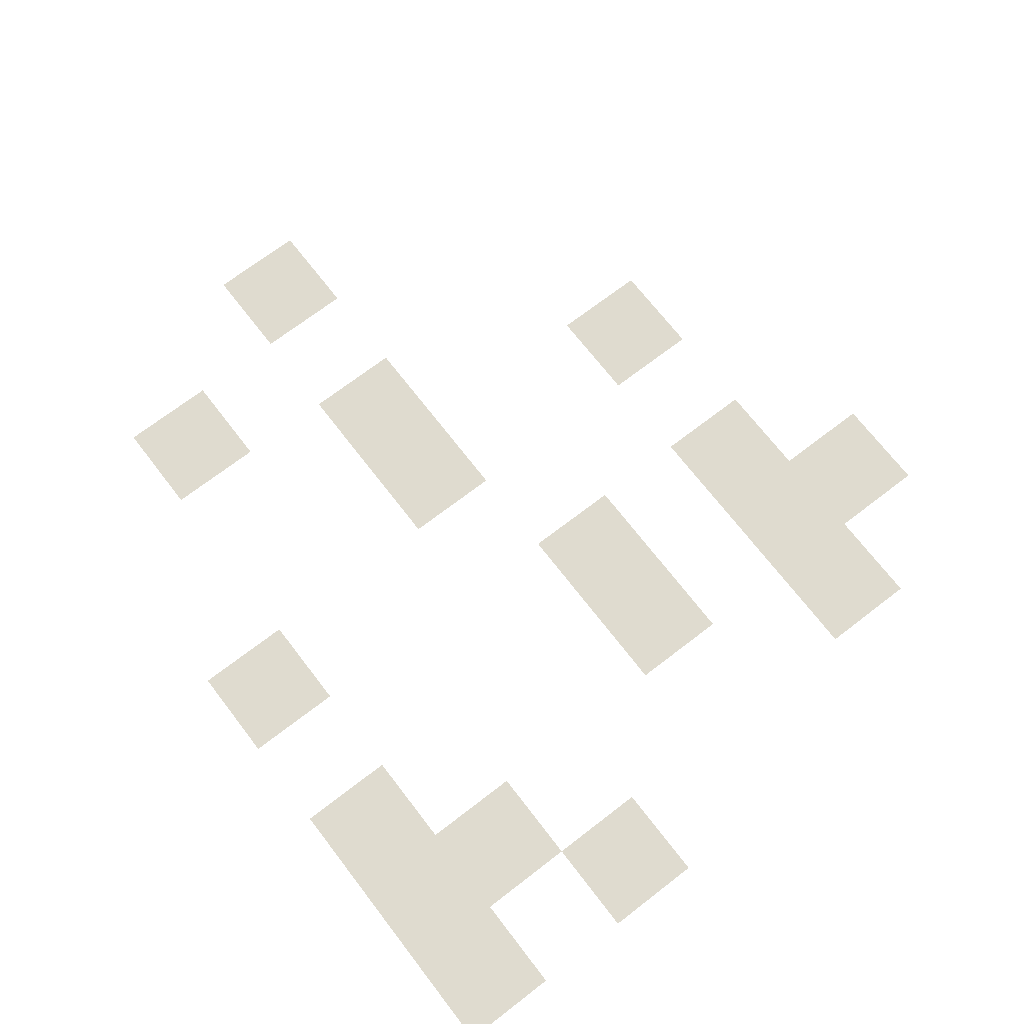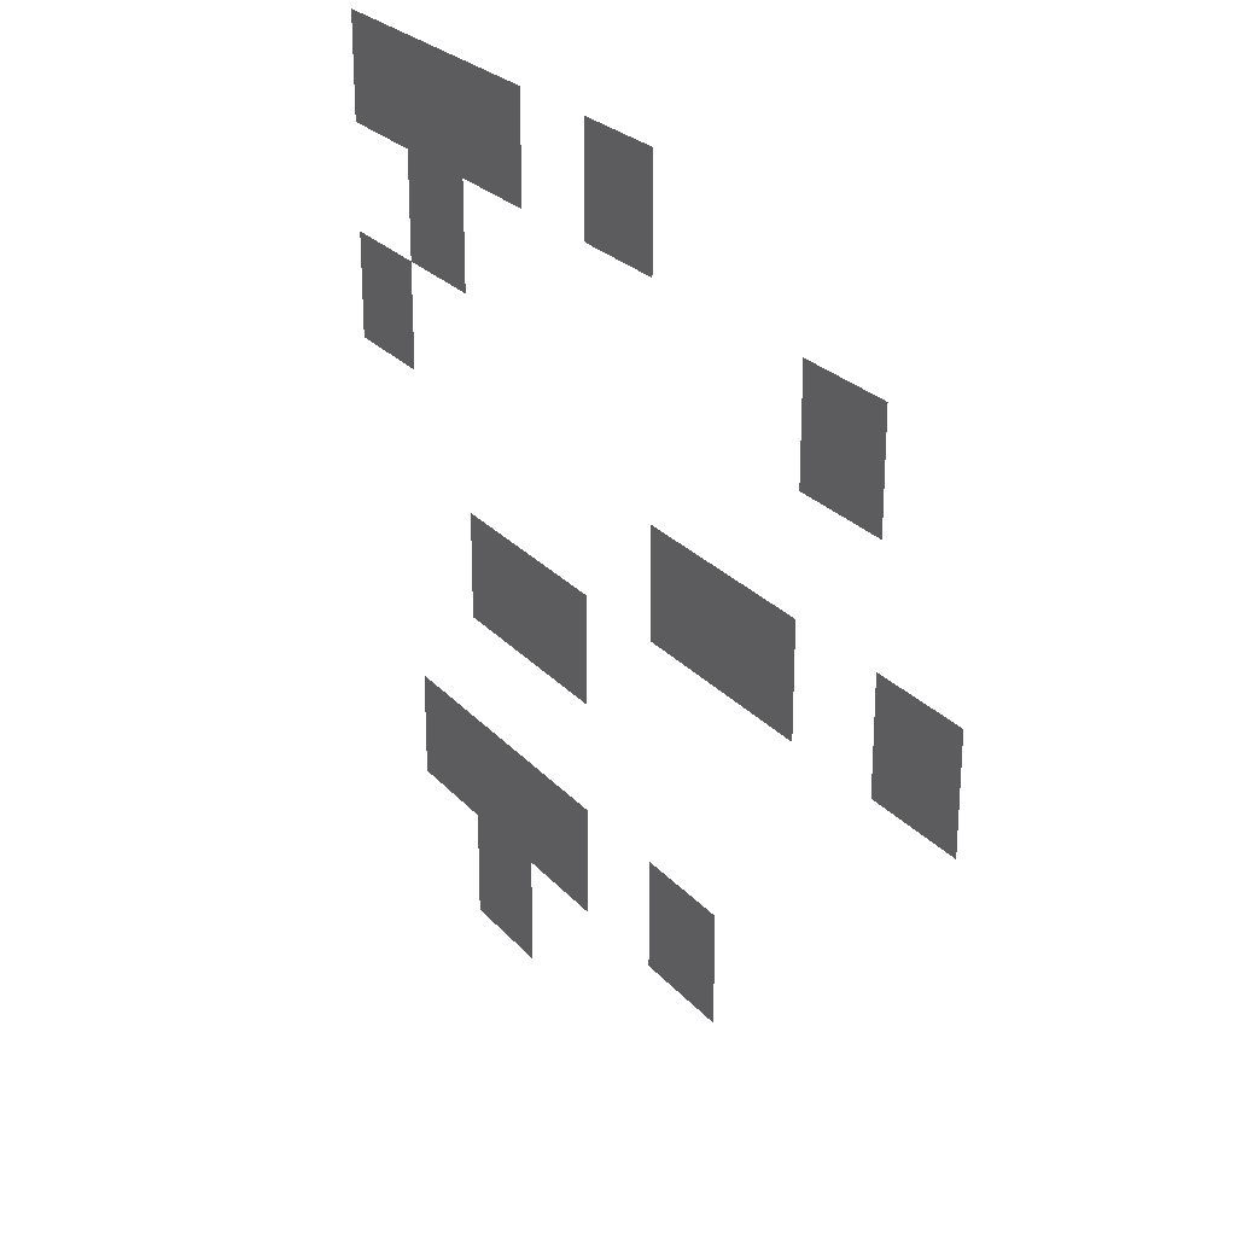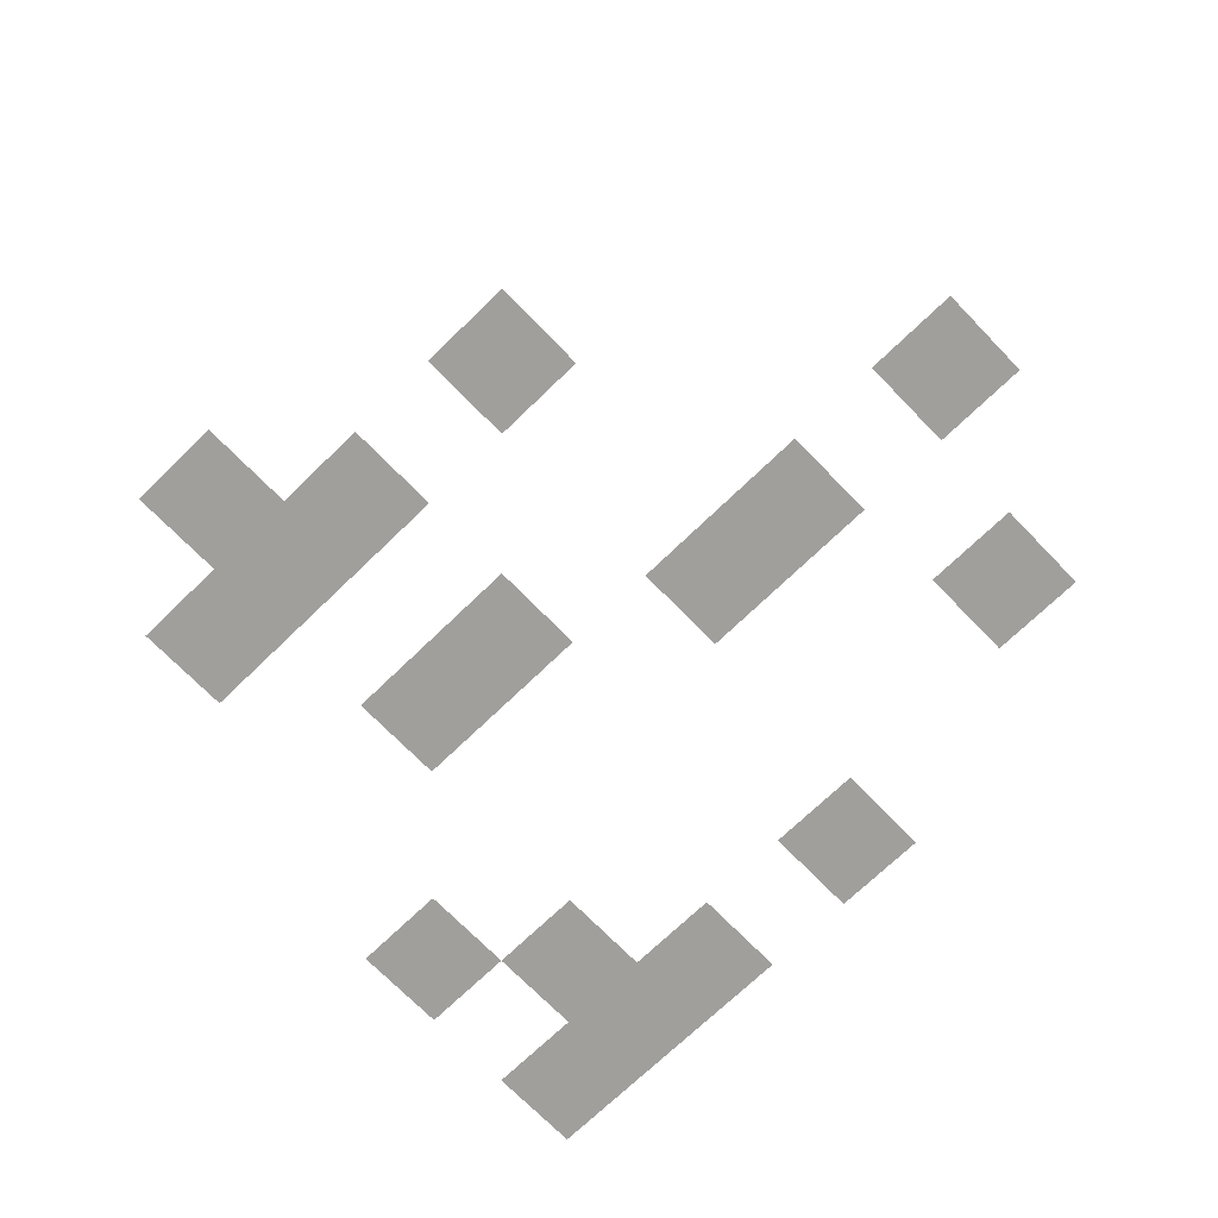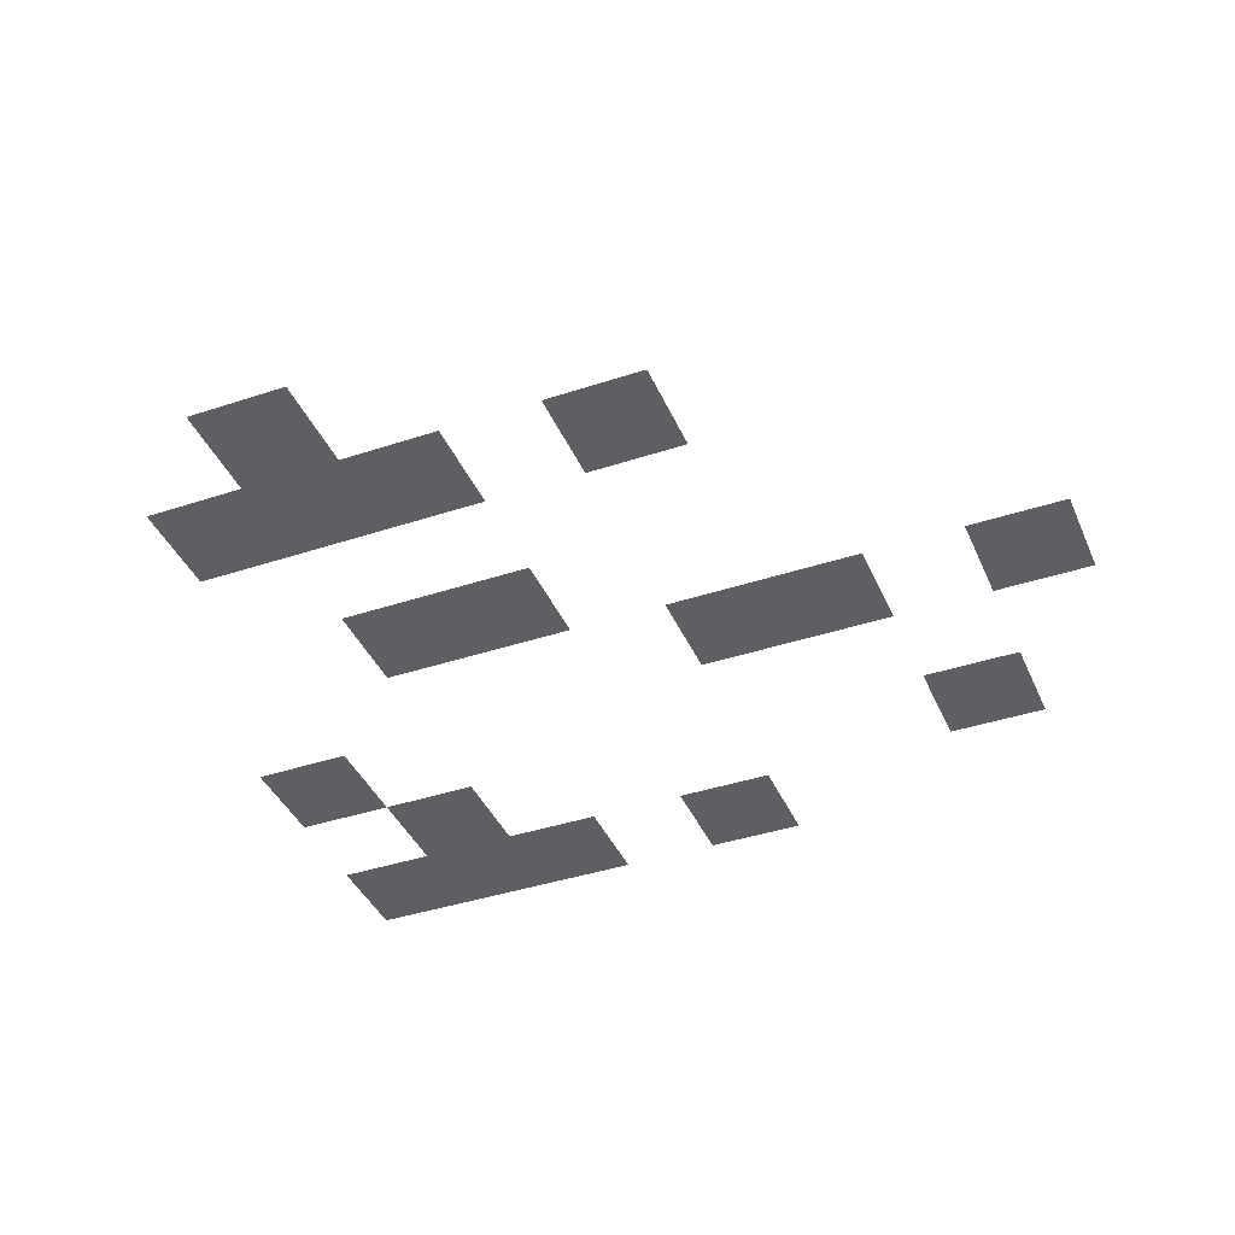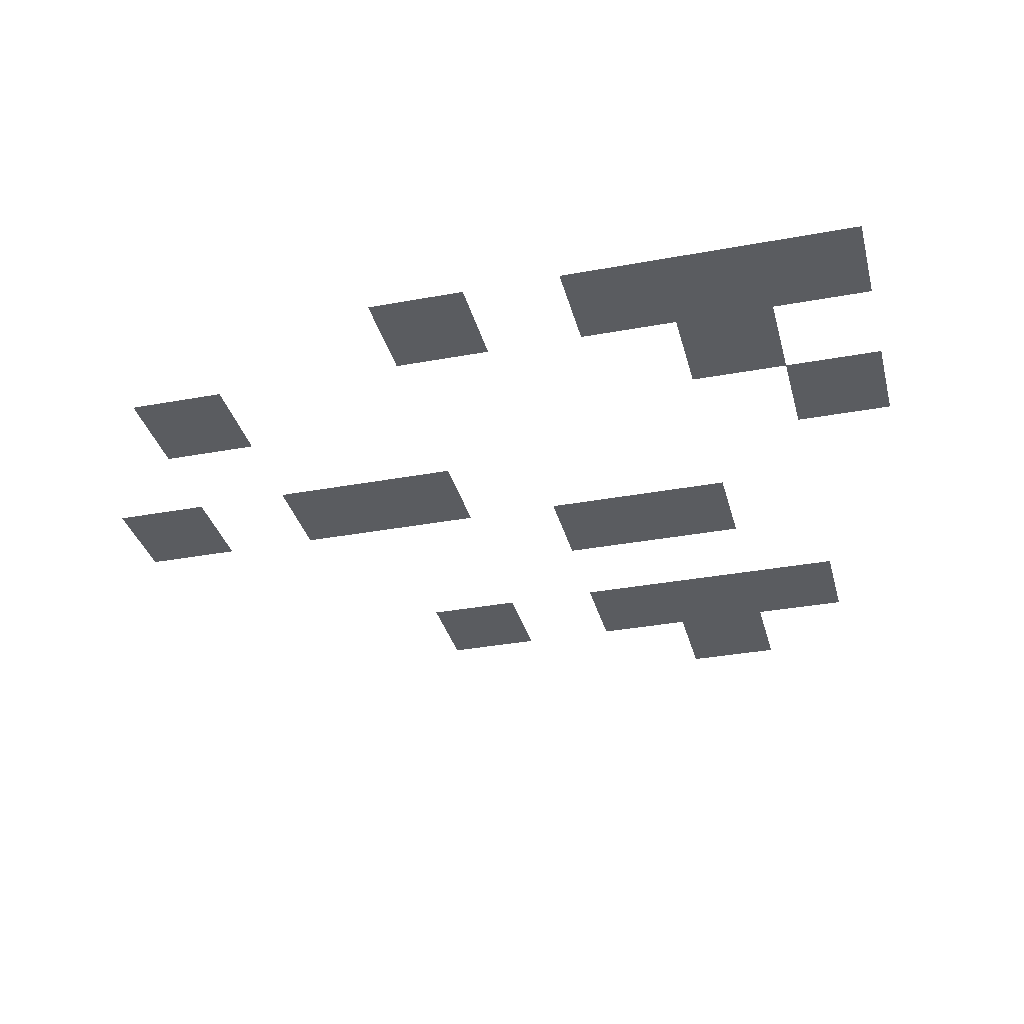
<metadata>
{"format":"obj","ext":"obj","renderer":"f3d","projection":"perspective","resolution":1024,"background":"white","views":[{"elev":70.5,"azim":-127.6,"up":"+Z"},{"elev":25.2,"azim":59.2,"up":"+Y"},{"elev":-71.2,"azim":44.1,"up":"+Z"},{"elev":-40.1,"azim":22.2,"up":"+Z"},{"elev":-33.7,"azim":-165.8,"up":"+Z"}]}
</metadata>
<code>
v -80 -32 0
v -96 -32 0
v -96 -16 0
v -80 -16 0
v -112 -32 0
v -128 -32 0
v -128 -16 0
v -112 -16 0
v -128 -32 0
v -144 -32 0
v -144 -16 0
v -128 -16 0
v -144 -32 0
v -160 -32 0
v -160 -16 0
v -144 -16 0
v -32 -48 0
v -48 -48 0
v -48 -32 0
v -32 -32 0
v -128 -48 0
v -144 -48 0
v -144 -32 0
v -128 -32 0
v -144 -64 0
v -160 -64 0
v -160 -48 0
v -144 -48 0
v -16 -80 0
v -32 -80 0
v -32 -64 0
v -16 -64 0
v -48 -80 0
v -64 -80 0
v -64 -64 0
v -48 -64 0
v -64 -80 0
v -80 -80 0
v -80 -64 0
v -64 -64 0
v -96 -96 0
v -112 -96 0
v -112 -80 0
v -96 -80 0
v -112 -96 0
v -128 -96 0
v -128 -80 0
v -112 -80 0
v -64 -128 0
v -80 -128 0
v -80 -112 0
v -64 -112 0
v -96 -128 0
v -112 -128 0
v -112 -112 0
v -96 -112 0
v -112 -128 0
v -128 -128 0
v -128 -112 0
v -112 -112 0
v -128 -128 0
v -144 -128 0
v -144 -112 0
v -128 -112 0
v -112 -144 0
v -128 -144 0
v -128 -128 0
v -112 -128 0
g caveroom4_mesh_0005
f 1 2 3 4
f 5 6 7 8
f 9 10 11 12
f 13 14 15 16
f 17 18 19 20
f 21 22 23 24
f 25 26 27 28
f 29 30 31 32
f 33 34 35 36
f 37 38 39 40
f 41 42 43 44
f 45 46 47 48
f 49 50 51 52
f 53 54 55 56
f 57 58 59 60
f 61 62 63 64
f 65 66 67 68

</code>
